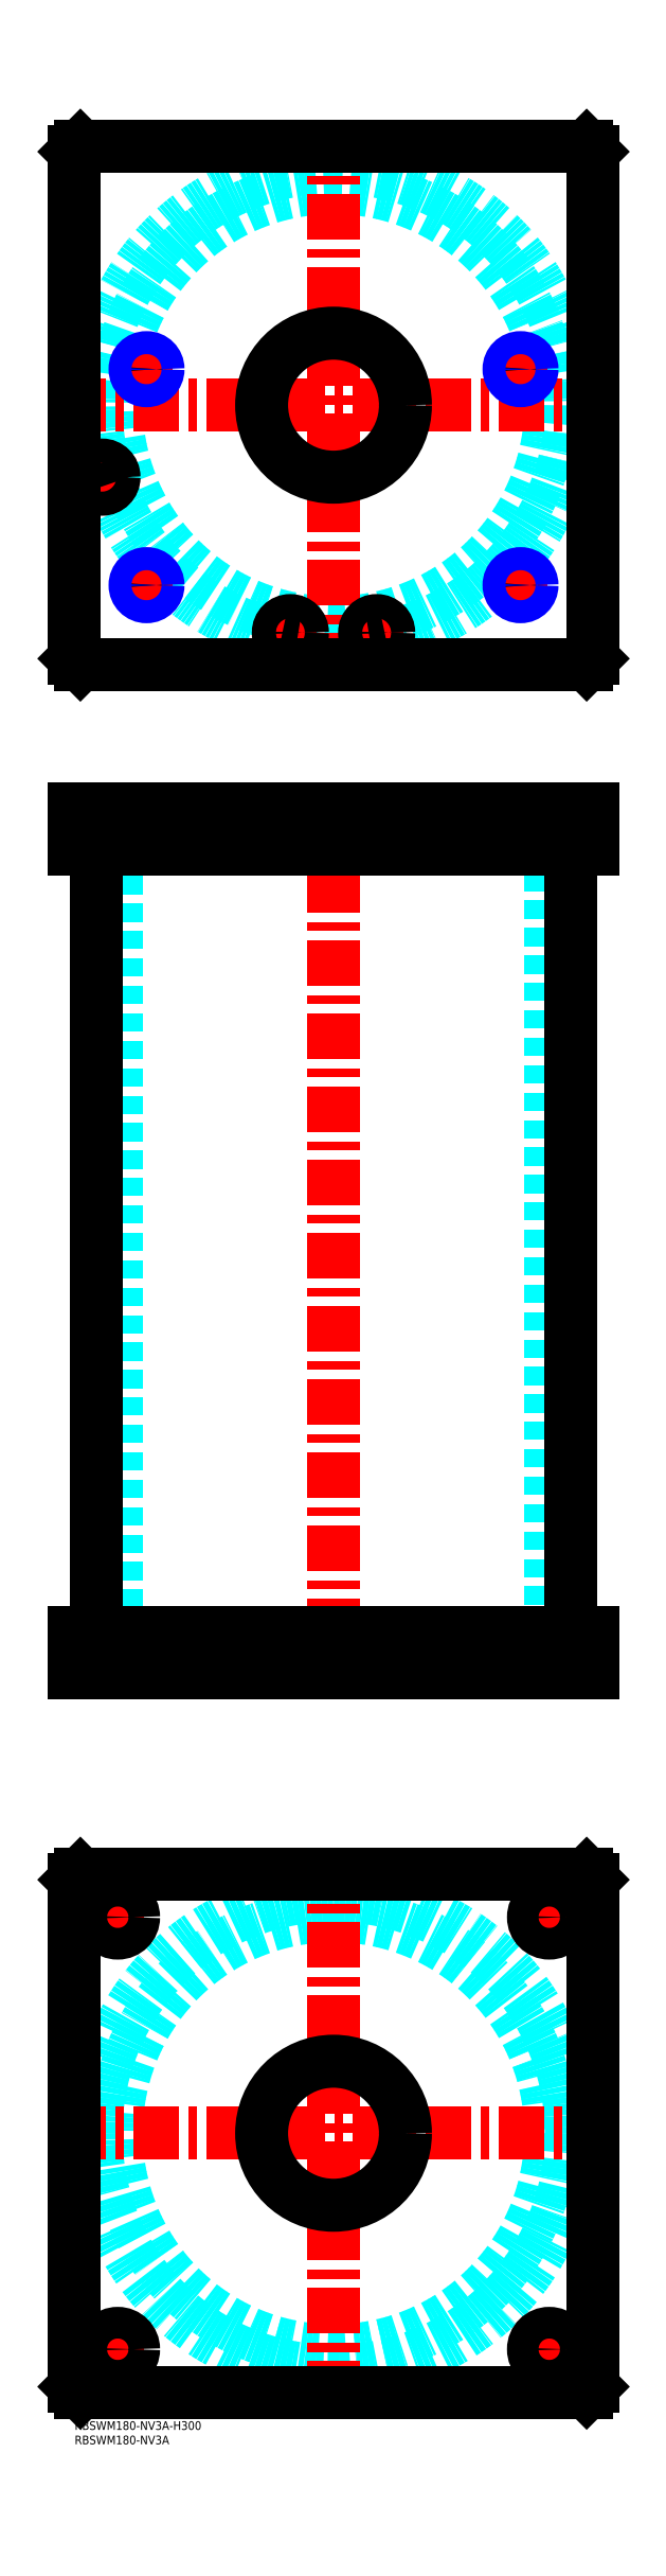
<metadata>
{"format":"dxf","ext":"dxf","renderer":"ezdxf+matplotlib","layout":"modelspace","background":"white","min_lineweight":24,"dpi":150}
</metadata>
<code>
0
SECTION
2
ENTITIES
0
TEXT
8
MSM_PART_NUMBER
10
0
20
-8
30
0
40
3
1
RBSWM180-NV3A
0
TEXT
8
MSM_PART_NUMBER
10
0
20
-3
30
0
40
3
1
RBSWM180-NV3A-H300
0
CIRCLE
8
MSM_DASHED
10
90
20
100
30
0
40
75.5
0
CIRCLE
8
MSM_DASHED
10
90
20
100
30
0
40
82.6
0
LINE
8
MSM_CENTER
10
-5
20
100
30
0
11
185
21
100
31
0
0
LINE
8
MSM_CENTER
10
90
20
5
30
0
11
90
21
195
31
0
0
LINE
8
MSM_CENTER
10
8.5
20
25
30
0
11
21.5
21
25
31
0
0
LINE
8
MSM_CENTER
10
15
20
18.5
30
0
11
15
21
31.5
31
0
0
LINE
8
MSM_CENTER
10
8.44
20
175
30
0
11
21.56
21
175
31
0
0
LINE
8
MSM_CENTER
10
15
20
168.4
30
0
11
15
21
181.6
31
0
0
LINE
8
MSM_CENTER
10
158.5
20
175
30
0
11
171.5
21
175
31
0
0
LINE
8
MSM_CENTER
10
165
20
168.5
30
0
11
165
21
181.5
31
0
0
LINE
8
MSM_CENTER
10
158.5
20
25
30
0
11
171.5
21
25
31
0
0
LINE
8
MSM_CENTER
10
165
20
18.5
30
0
11
165
21
31.5
31
0
0
LINE
8
MSM_CONTINUOUS
10
2
20
190
30
0
11
178
21
190
31
0
0
LINE
8
MSM_CONTINUOUS
10
0
20
188
30
0
11
2
21
190
31
0
0
CIRCLE
8
MSM_CONTINUOUS
10
90
20
100
30
0
40
25
0
CIRCLE
8
MSM_CONTINUOUS
10
15
20
25
30
0
40
5.5
0
CIRCLE
8
MSM_CONTINUOUS
10
15
20
175
30
0
40
5.5
0
CIRCLE
8
MSM_CONTINUOUS
10
165
20
175
30
0
40
5.5
0
CIRCLE
8
MSM_CONTINUOUS
10
165
20
25
30
0
40
5.5
0
LINE
8
MSM_CONTINUOUS
10
2
20
10
30
0
11
0
21
12
31
0
0
LINE
8
MSM_CONTINUOUS
10
178
20
10
30
0
11
2
21
10
31
0
0
LINE
8
MSM_CONTINUOUS
10
180
20
12
30
0
11
178
21
10
31
0
0
LINE
8
MSM_CONTINUOUS
10
180
20
188
30
0
11
180
21
12
31
0
0
LINE
8
MSM_CONTINUOUS
10
178
20
190
30
0
11
180
21
188
31
0
0
LINE
8
MSM_CONTINUOUS
10
0
20
12
30
0
11
0
21
188
31
0
0
LINE
8
MSM_DASHED
10
65
20
560
30
0
11
65
21
546
31
0
0
LINE
8
MSM_DASHED
10
115
20
546
30
0
11
115
21
560
31
0
0
LINE
8
MSM_DASHED
10
65
20
274
30
0
11
65
21
260
31
0
0
LINE
8
MSM_DASHED
10
115
20
260
30
0
11
115
21
274
31
0
0
LINE
8
MSM_DASHED
10
5.5
20
559.8
30
0
11
5.5
21
546
31
0
0
LINE
8
MSM_DASHED
10
13.5
20
546
30
0
11
13.5
21
559.8
31
0
0
LINE
8
MSM_DASHED
10
13.5
20
559.8
30
0
11
13.7
21
560
31
0
0
LINE
8
MSM_DASHED
10
5.3
20
560
30
0
11
5.5
21
559.8
31
0
0
LINE
8
MSM_DASHED
10
13.5
20
559.8
30
0
11
5.5
21
559.8
31
0
0
LINE
8
MSM_DASHED
10
21.68
20
559.3
30
0
11
21.68
21
546.7
31
0
0
LINE
8
MSM_DASHED
10
28.32
20
546.7
30
0
11
28.32
21
559.3
31
0
0
LINE
8
MSM_DASHED
10
151.7
20
559.3
30
0
11
151.7
21
546.7
31
0
0
LINE
8
MSM_DASHED
10
158.3
20
546.7
30
0
11
158.3
21
559.3
31
0
0
LINE
8
MSM_DASHED
10
28.32
20
559.3
30
0
11
29
21
560
31
0
0
LINE
8
MSM_DASHED
10
21
20
560
30
0
11
21.68
21
559.3
31
0
0
LINE
8
MSM_DASHED
10
28.32
20
559.3
30
0
11
21.68
21
559.3
31
0
0
LINE
8
MSM_DASHED
10
158.3
20
559.3
30
0
11
159
21
560
31
0
0
LINE
8
MSM_DASHED
10
151
20
560
30
0
11
151.7
21
559.3
31
0
0
LINE
8
MSM_DASHED
10
158.3
20
559.3
30
0
11
151.7
21
559.3
31
0
0
LINE
8
MSM_DASHED
10
151.7
20
546.7
30
0
11
151
21
546
31
0
0
LINE
8
MSM_DASHED
10
159
20
546
30
0
11
158.3
21
546.7
31
0
0
LINE
8
MSM_DASHED
10
158.3
20
546.7
30
0
11
151.7
21
546.7
31
0
0
LINE
8
MSM_DASHED
10
21.68
20
546.7
30
0
11
21
21
546
31
0
0
LINE
8
MSM_DASHED
10
29
20
546
30
0
11
28.32
21
546.7
31
0
0
LINE
8
MSM_DASHED
10
28.32
20
546.7
30
0
11
21.68
21
546.7
31
0
0
LINE
8
MSM_DASHED
10
14.5
20
546
30
0
11
14.5
21
274
31
0
0
LINE
8
MSM_DASHED
10
165.5
20
274
30
0
11
165.5
21
546
31
0
0
LINE
8
MSM_DASHED
10
20.5
20
260
30
0
11
20.5
21
274
31
0
0
LINE
8
MSM_DASHED
10
9.5
20
274
30
0
11
9.5
21
260
31
0
0
LINE
8
MSM_DASHED
10
170.5
20
260
30
0
11
170.5
21
274
31
0
0
LINE
8
MSM_DASHED
10
159.5
20
274
30
0
11
159.5
21
260
31
0
0
LINE
8
MSM_DASHED
10
71
20
559.8
30
0
11
71
21
546
31
0
0
LINE
8
MSM_DASHED
10
79
20
546
30
0
11
79
21
559.8
31
0
0
LINE
8
MSM_DASHED
10
101
20
559.8
30
0
11
101
21
546
31
0
0
LINE
8
MSM_DASHED
10
109
20
546
30
0
11
109
21
559.8
31
0
0
LINE
8
MSM_DASHED
10
109
20
559.8
30
0
11
109.2
21
560
31
0
0
LINE
8
MSM_DASHED
10
100.8
20
560
30
0
11
101
21
559.8
31
0
0
LINE
8
MSM_DASHED
10
109
20
559.8
30
0
11
101
21
559.8
31
0
0
LINE
8
MSM_DASHED
10
79
20
559.8
30
0
11
79.2
21
560
31
0
0
LINE
8
MSM_DASHED
10
70.8
20
560
30
0
11
71
21
559.8
31
0
0
LINE
8
MSM_DASHED
10
79
20
559.8
30
0
11
71
21
559.8
31
0
0
LINE
8
MSM_DASHED
10
29
20
560
30
0
11
29
21
546
31
0
0
LINE
8
MSM_DASHED
10
21
20
560
30
0
11
21
21
546
31
0
0
LINE
8
MSM_DASHED
10
159
20
560
30
0
11
159
21
546
31
0
0
LINE
8
MSM_DASHED
10
151
20
560
30
0
11
151
21
546
31
0
0
LINE
8
MSM_CENTER
10
15
20
275
30
0
11
15
21
259
31
0
0
LINE
8
MSM_CENTER
10
165
20
275
30
0
11
165
21
259
31
0
0
LINE
8
MSM_CENTER
10
105
20
561
30
0
11
105
21
545
31
0
0
LINE
8
MSM_CENTER
10
75
20
561
30
0
11
75
21
545
31
0
0
LINE
8
MSM_CENTER
10
9.5
20
561
30
0
11
9.5
21
545.3
31
0
0
LINE
8
MSM_CENTER
10
25
20
561
30
0
11
25
21
545
31
0
0
LINE
8
MSM_CENTER
10
155
20
561
30
0
11
155
21
545
31
0
0
LINE
8
MSM_CENTER
10
90
20
565
30
0
11
90
21
255
31
0
0
LINE
8
MSM_CONTINUOUS
10
7.4
20
546
30
0
11
7.4
21
274
31
0
0
LINE
8
MSM_CONTINUOUS
10
172.6
20
274
30
0
11
172.6
21
546
31
0
0
LINE
8
MSM_CONTINUOUS
10
1.42e-14
20
560
30
0
11
1.42e-14
21
546
31
0
0
LINE
8
MSM_CONTINUOUS
10
1.42e-14
20
560
30
0
11
180
21
560
31
0
0
LINE
8
MSM_CONTINUOUS
10
1.42e-14
20
546
30
0
11
180
21
546
31
0
0
LINE
8
MSM_CONTINUOUS
10
180
20
560
30
0
11
180
21
546
31
0
0
LINE
8
MSM_CONTINUOUS
10
0
20
260
30
0
11
0
21
274
31
0
0
LINE
8
MSM_CONTINUOUS
10
178
20
560
30
0
11
178
21
546
31
0
0
LINE
8
MSM_CONTINUOUS
10
2
20
560
30
0
11
2
21
546
31
0
0
LINE
8
MSM_CONTINUOUS
10
0
20
274
30
0
11
180
21
274
31
0
0
LINE
8
MSM_CONTINUOUS
10
0
20
260
30
0
11
180
21
260
31
0
0
LINE
8
MSM_CONTINUOUS
10
180
20
260
30
0
11
180
21
274
31
0
0
LINE
8
MSM_CONTINUOUS
10
2
20
260
30
0
11
2
21
274
31
0
0
LINE
8
MSM_CONTINUOUS
10
178
20
260
30
0
11
178
21
274
31
0
0
CIRCLE
8
MSM_DASHED
10
90
20
700
30
0
40
75.5
0
ARC
8
MSM_DASHED
10
90
20
700
30
0
40
82.6
50
261.2
51
278.8
0
ARC
8
MSM_DASHED
10
90
20
700
30
0
40
82.6
50
282.7
51
195.1
0
ARC
8
MSM_DASHED
10
90
20
700
30
0
40
82.6
50
199.4
51
257.3
0
LINE
8
MSM_CENTER
10
20
20
637.5
30
0
11
30
21
637.5
31
0
0
LINE
8
MSM_CENTER
10
25
20
632.5
30
0
11
25
21
642.5
31
0
0
LINE
8
MSM_CENTER
10
20
20
712.5
30
0
11
30
21
712.5
31
0
0
LINE
8
MSM_CENTER
10
25
20
707.5
30
0
11
25
21
717.5
31
0
0
LINE
8
MSM_CENTER
10
150
20
637.5
30
0
11
160
21
637.5
31
0
0
LINE
8
MSM_CENTER
10
155
20
632.5
30
0
11
155
21
642.5
31
0
0
LINE
8
MSM_CENTER
10
69.8
20
621
30
0
11
80.2
21
621
31
0
0
LINE
8
MSM_CENTER
10
75
20
615.8
30
0
11
75
21
626.2
31
0
0
LINE
8
MSM_CENTER
10
4.3
20
675
30
0
11
14.7
21
675
31
0
0
LINE
8
MSM_CENTER
10
9.5
20
669.8
30
0
11
9.5
21
680.2
31
0
0
LINE
8
MSM_CENTER
10
99.8
20
621
30
0
11
110.2
21
621
31
0
0
LINE
8
MSM_CENTER
10
105
20
615.8
30
0
11
105
21
626.2
31
0
0
LINE
8
MSM_CENTER
10
150
20
712.5
30
0
11
160
21
712.5
31
0
0
LINE
8
MSM_CENTER
10
155
20
707.5
30
0
11
155
21
717.5
31
0
0
LINE
8
MSM_CENTER
10
-5
20
700
30
0
11
185
21
700
31
0
0
LINE
8
MSM_CENTER
10
90
20
605
30
0
11
90
21
795
31
0
0
ARC
8
MSM_CONTINUOUS
10
90
20
700
30
0
40
82.6
50
193.9
51
199.4
0
ARC
8
MSM_CONTINUOUS
10
90
20
700
30
0
40
82.6
50
257.3
51
261.2
0
ARC
8
MSM_CONTINUOUS
10
90
20
700
30
0
40
82.6
50
278.8
51
282.7
0
CIRCLE
8
MSM_CONTINUOUS
10
25
20
637.5
30
0
40
3.324
0
CIRCLE
8
MSM_CONTINUOUS
10
25
20
712.5
30
0
40
3.324
0
CIRCLE
8
MSM_CONTINUOUS
10
155
20
637.5
30
0
40
3.324
0
CIRCLE
8
MSM_CONTINUOUS
10
105
20
621
30
0
40
4
0
CIRCLE
8
MSM_CONTINUOUS
10
75
20
621
30
0
40
4
0
CIRCLE
8
MSM_CONTINUOUS
10
9.5
20
675
30
0
40
4
0
CIRCLE
8
MSM_CONTINUOUS
10
90
20
700
30
0
40
25
0
CIRCLE
8
MSM_CONTINUOUS
10
75
20
621
30
0
40
4.2
0
CIRCLE
8
MSM_CONTINUOUS
10
9.5
20
675
30
0
40
4.2
0
CIRCLE
8
MSM_CONTINUOUS
10
105
20
621
30
0
40
4.2
0
LINE
8
MSM_CONTINUOUS
10
2
20
790
30
0
11
1.42e-14
21
788
31
0
0
LINE
8
MSM_CONTINUOUS
10
1.42e-14
20
788
30
0
11
1.42e-14
21
612
31
0
0
LINE
8
MSM_CONTINUOUS
10
1.42e-14
20
612
30
0
11
2
21
610
31
0
0
LINE
8
MSM_CONTINUOUS
10
2
20
610
30
0
11
178
21
610
31
0
0
LINE
8
MSM_CONTINUOUS
10
178
20
610
30
0
11
180
21
612
31
0
0
LINE
8
MSM_CONTINUOUS
10
180
20
612
30
0
11
180
21
788
31
0
0
LINE
8
MSM_CONTINUOUS
10
180
20
788
30
0
11
178
21
790
31
0
0
LINE
8
MSM_CONTINUOUS
10
178
20
790
30
0
11
2
21
790
31
0
0
CIRCLE
8
MSM_CONTINUOUS
10
155
20
712.5
30
0
40
3.324
0
CIRCLE
8
MSM_NARROW
10
155
20
712.5
30
0
40
4
0
CIRCLE
8
MSM_NARROW
10
25
20
637.5
30
0
40
4
0
CIRCLE
8
MSM_NARROW
10
155
20
637.5
30
0
40
4
0
CIRCLE
8
MSM_NARROW
10
25
20
712.5
30
0
40
4
0
ENDSEC
0
EOF

</code>
